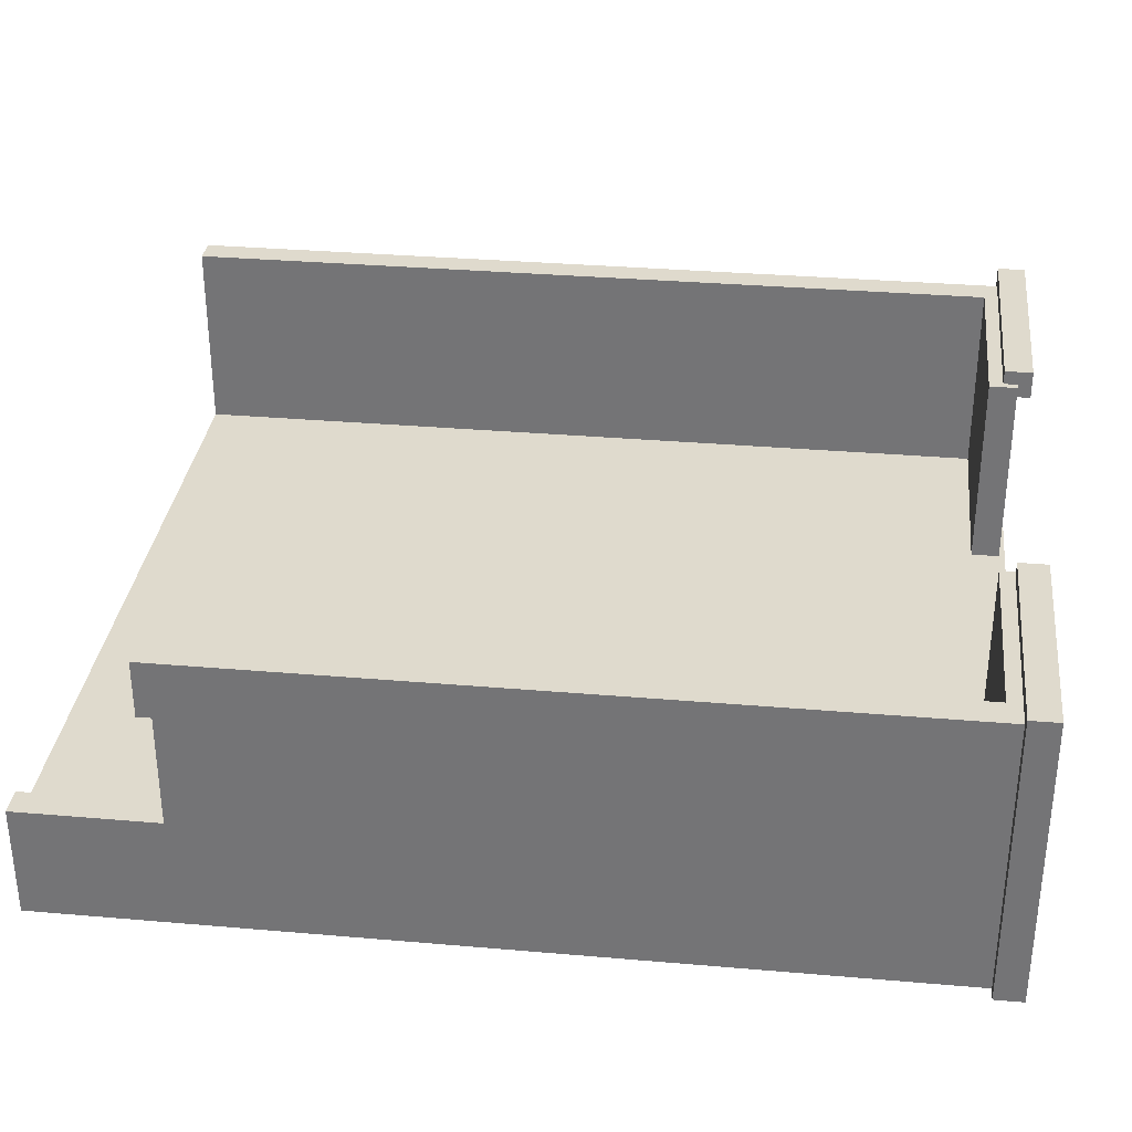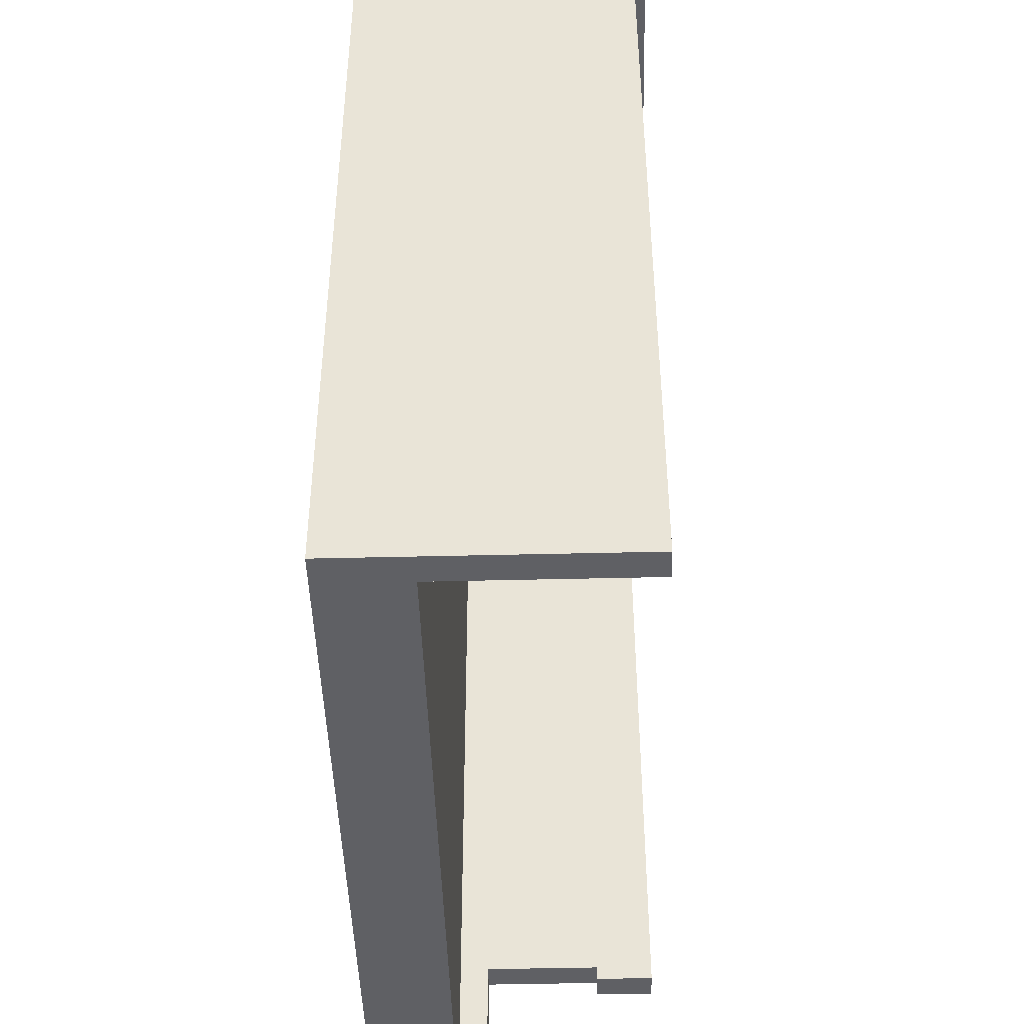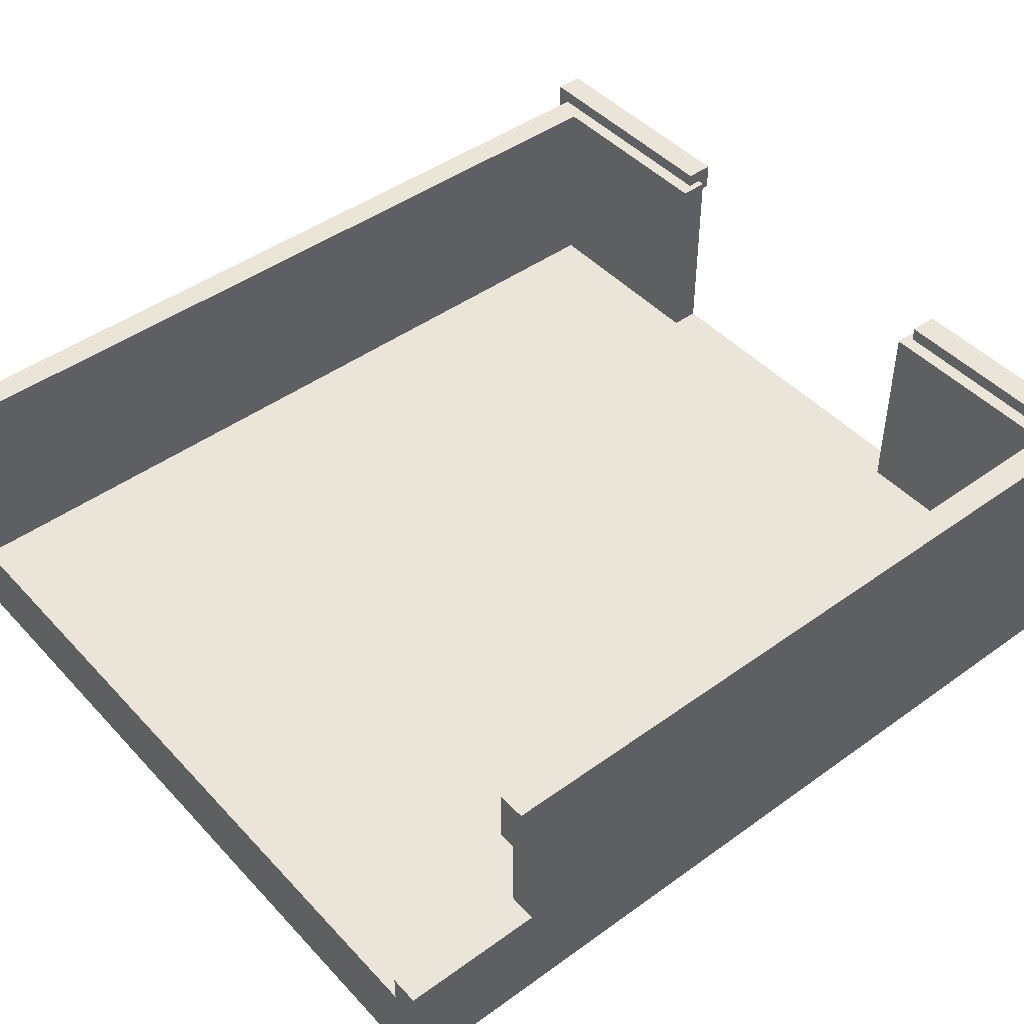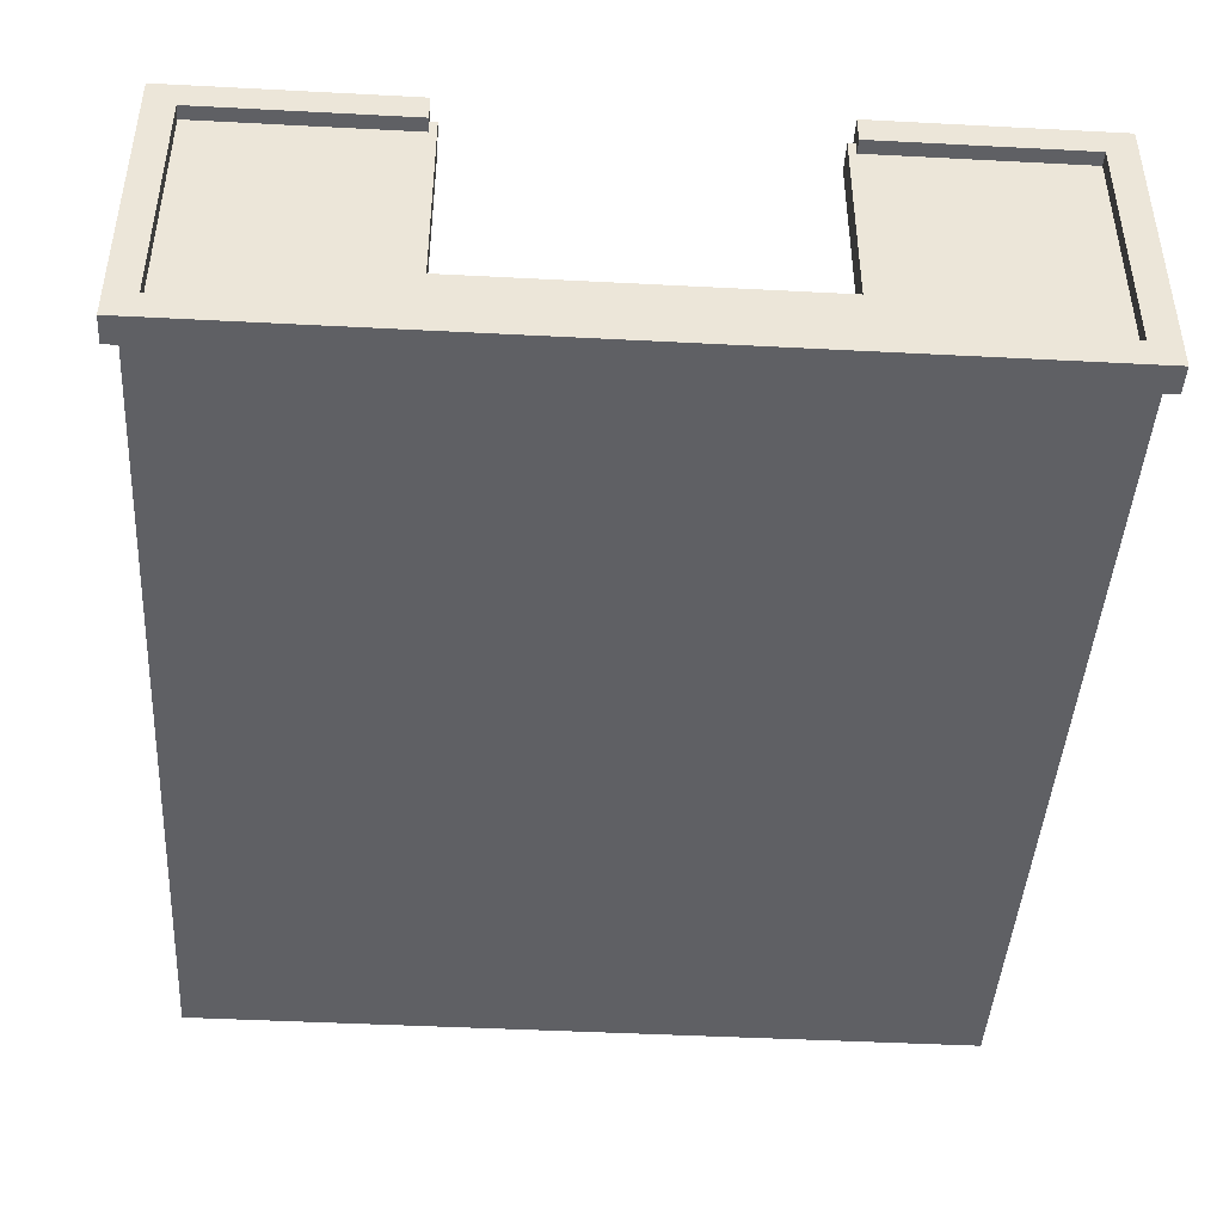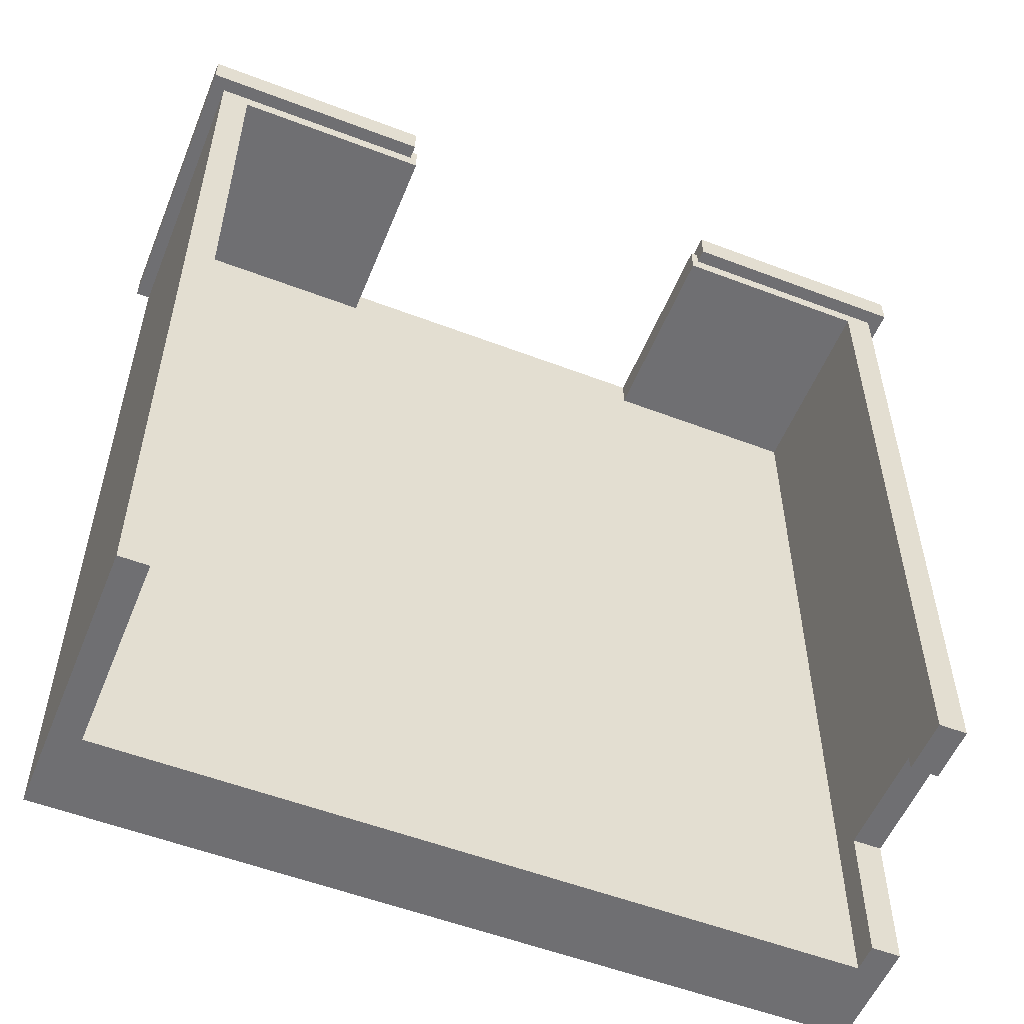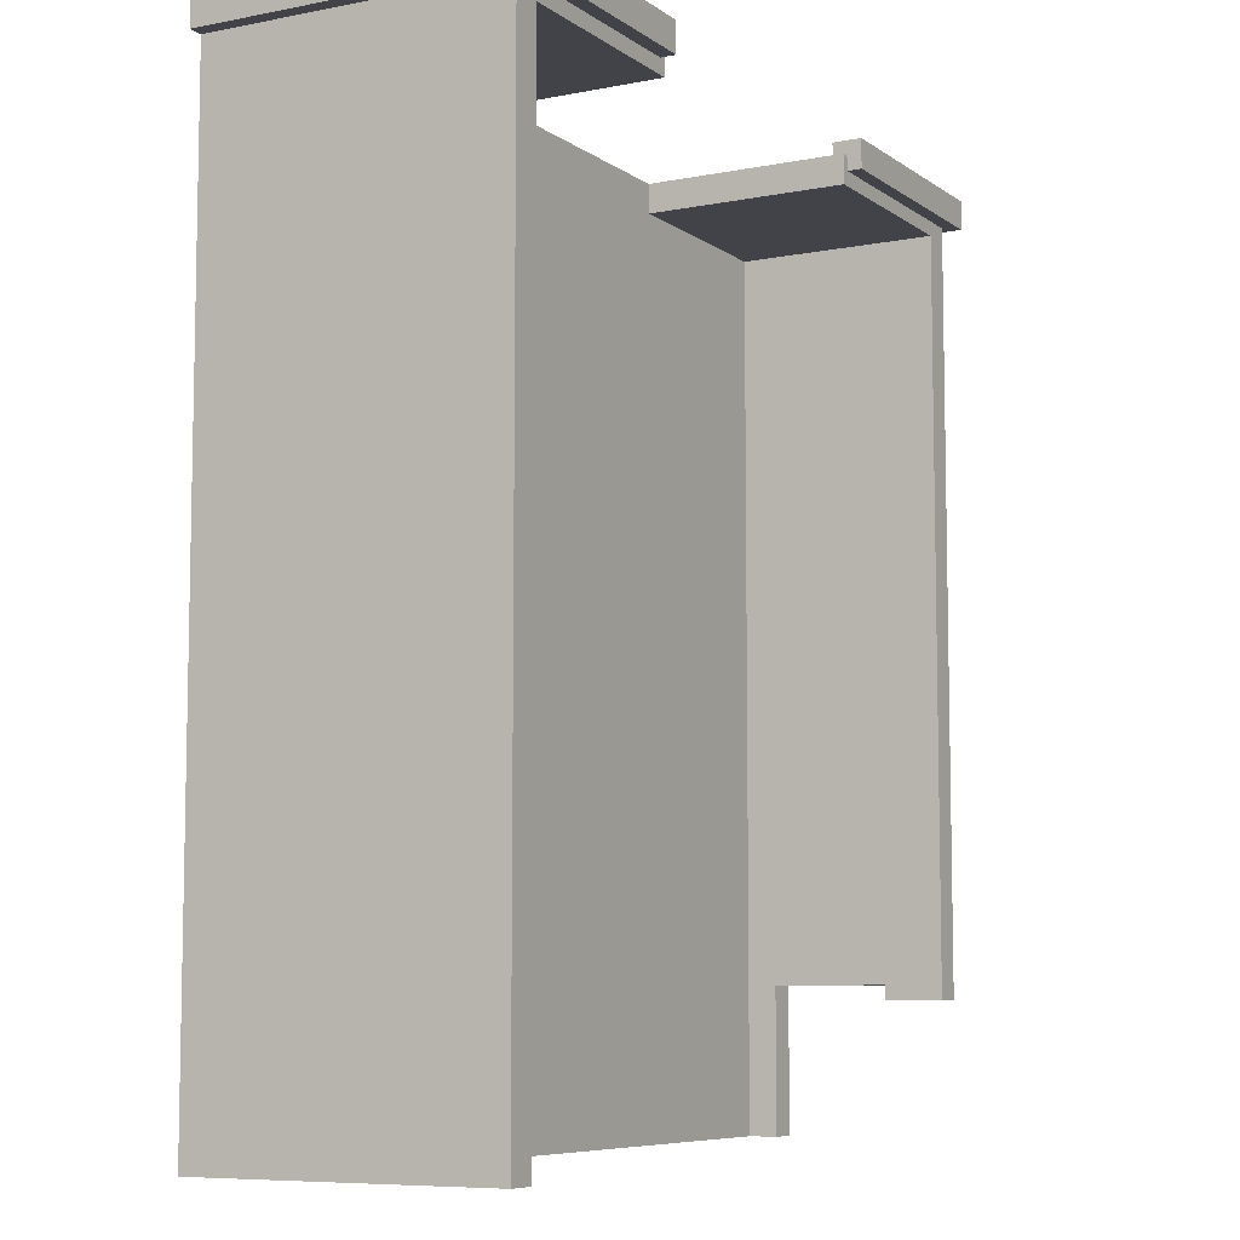
<metadata>
{"format":"obj","ext":"obj","renderer":"f3d","projection":"perspective","resolution":1024,"background":"white","views":[{"elev":32.8,"azim":96.8,"up":"+Z"},{"elev":-45.2,"azim":-88.4,"up":"+Y"},{"elev":45.5,"azim":50.3,"up":"+Z"},{"elev":-44.1,"azim":176.5,"up":"+Z"},{"elev":-54.7,"azim":-22.0,"up":"+Y"},{"elev":-7.6,"azim":-61.0,"up":"+Y"}]}
</metadata>
<code>
g default
v -7 0 2
v 7 2.25 2
v -7 15.5 2
v 7 15.5 2
v -7 15.5 -3
v 7 15.5 -3
v -7 0 -3
v 7 0 -3
v 6.5 2.25 2
v -6.5 0 2
v 6.5 15 2
v -6.5 15 2
v -6.5 0 -1.5
v 6.5 0 -1.5
v -6.5 15 -1.5
v 6.5 15 -1.5
v 3 15.5 2
v 3 15.5 -1.5
v 3 15 -1.5
v 3 15 2
v -3 15.5 2
v -3 15.5 -1.5
v -3 15 -1.5
v -3 15 2
v 7 2.25 1
v 6.5 2.25 1
v 7 0 -1
v 6.5 0 -1
v 7 2.5 1
v 7 2.5 -1
v 6.5 2.5 -1
v 6.5 2.5 1
v -7.25 15.25 2.25
v -7.25 15.75 2.25
v -7.25 15.75 -3
v -7.25 15.25 -3
v -6.75 15.75 1.75
v -6.75 15.25 1.75
v -3.125 15.25 1.75
v -3.125 15.25 2.25
v -3.125 15.75 1.75
v -3.125 15.75 2.25
v 7.25 15.25 2.25
v 7.25 15.75 2.25
v 7.25 15.75 -3
v 7.25 15.25 -3
v 6.75 15.75 1.75
v 6.75 15.25 1.75
v 3.125 15.25 1.75
v 3.125 15.25 2.25
v 3.125 15.75 1.75
v 3.125 15.75 2.25
v 6.75 15.75 -2.5
v 6.75 15.25 -2.5
v -6.75 15.75 -2.5
v -6.75 15.25 -2.5
g pCubeShape1
f 12 3 1 10
f 7 13 10 1
f 6 30 8
f 3 5 7 1
f 28 14 8 27
f 4 11 9 2
f 3 21 22 5
f 23 15 13
f 3 12 24 21
f 15 12 10 13
f 16 14 31
f 24 12 15 23
f 16 19 14
f 4 17 20 11
f 5 22 18 6
f 5 6 8 7
f 14 13 7 8
f 19 23 13 14
f 18 22 23 19
f 22 21 24 23
f 9 26 25 2
f 11 32 9
f 29 4 2
f 32 11 16 31
f 11 20 19 16
f 20 17 18 19
f 17 4 6 18
f 4 29 30 6
f 8 30 27
f 28 31 14
f 9 32 26
f 2 25 29
f 26 32 29 25
f 29 32 31 30
f 31 28 27 30
f 40 39 41 42
f 34 37 55 35
f 36 33 34 35
f 36 56 38 33
f 37 38 56 55
f 33 38 39 40
f 38 37 41 39
f 37 34 42 41
f 34 33 40 42
f 50 52 51 49
f 44 45 53 47
f 46 45 44 43
f 46 43 48 54
f 47 53 54 48
f 43 50 49 48
f 48 49 51 47
f 47 51 52 44
f 44 52 50 43
f 36 35 45 46
f 35 55 53 45
f 55 56 54 53
f 56 36 46 54

</code>
